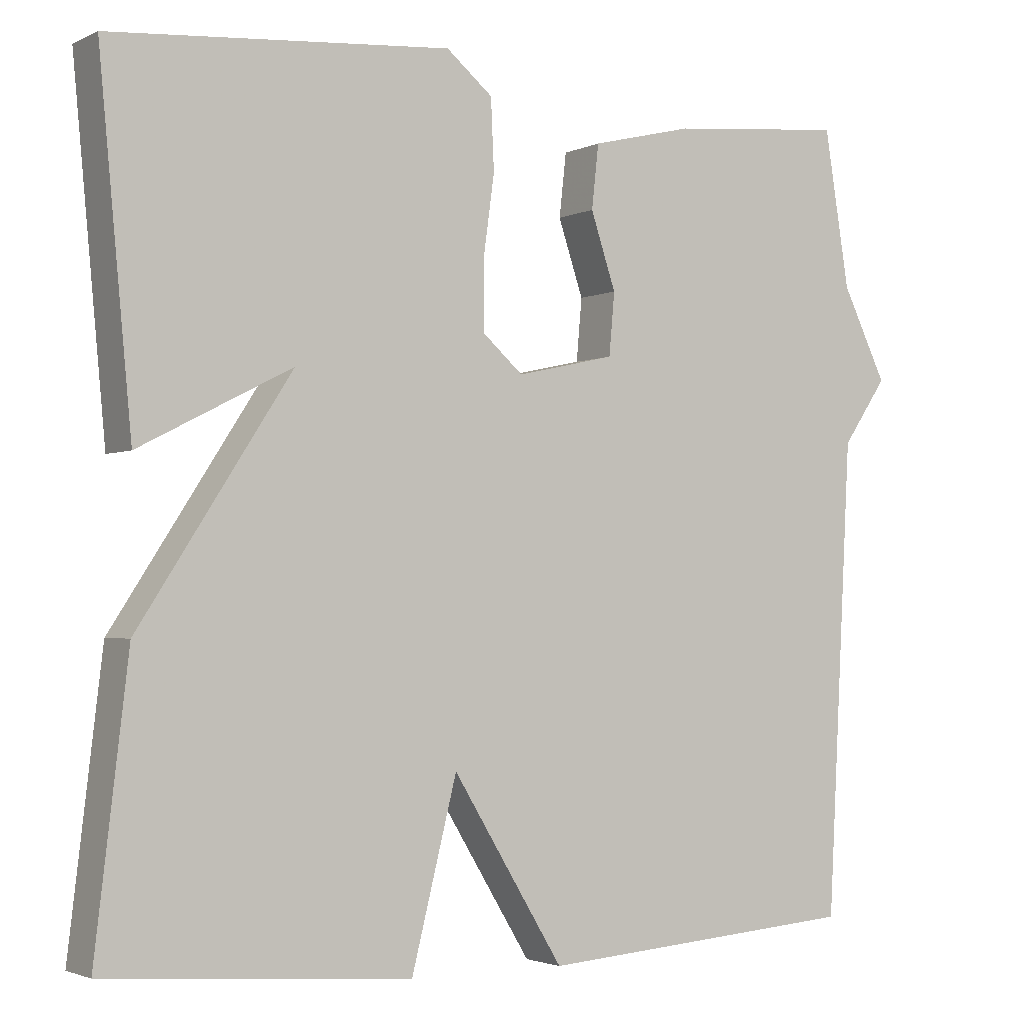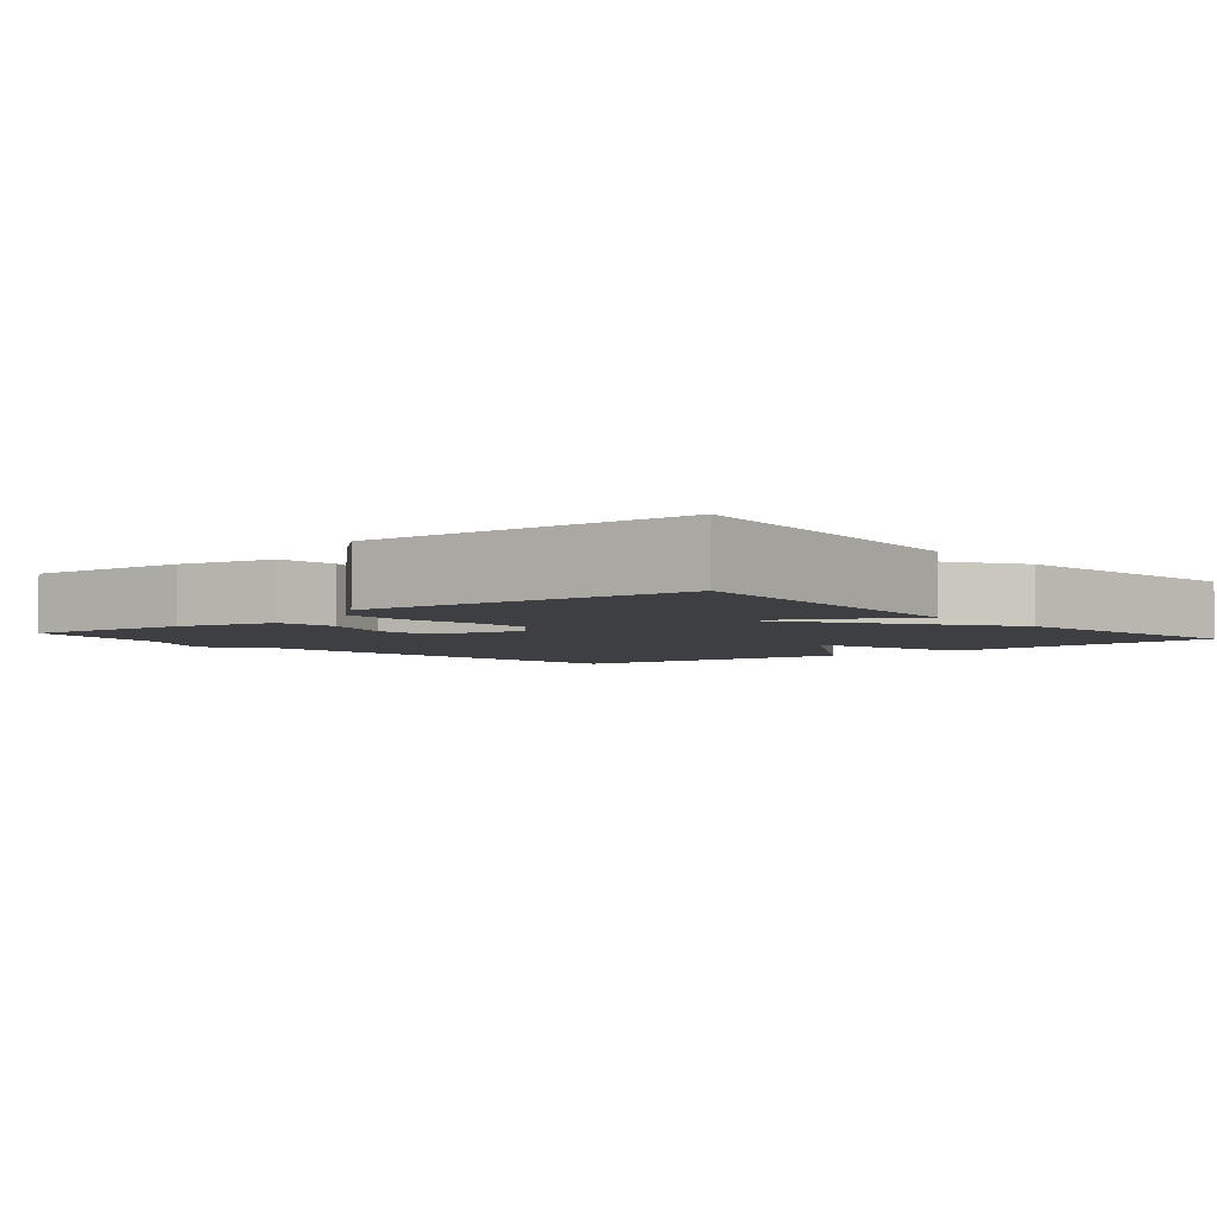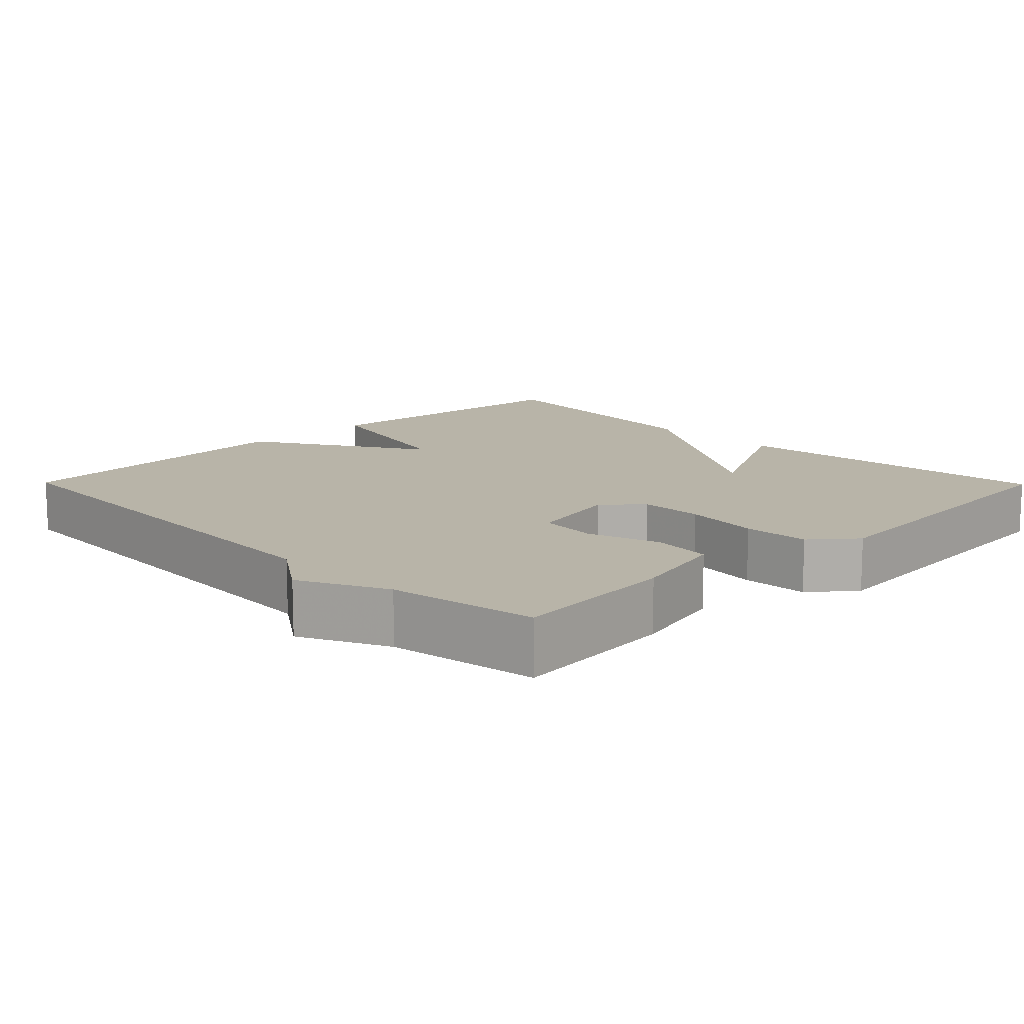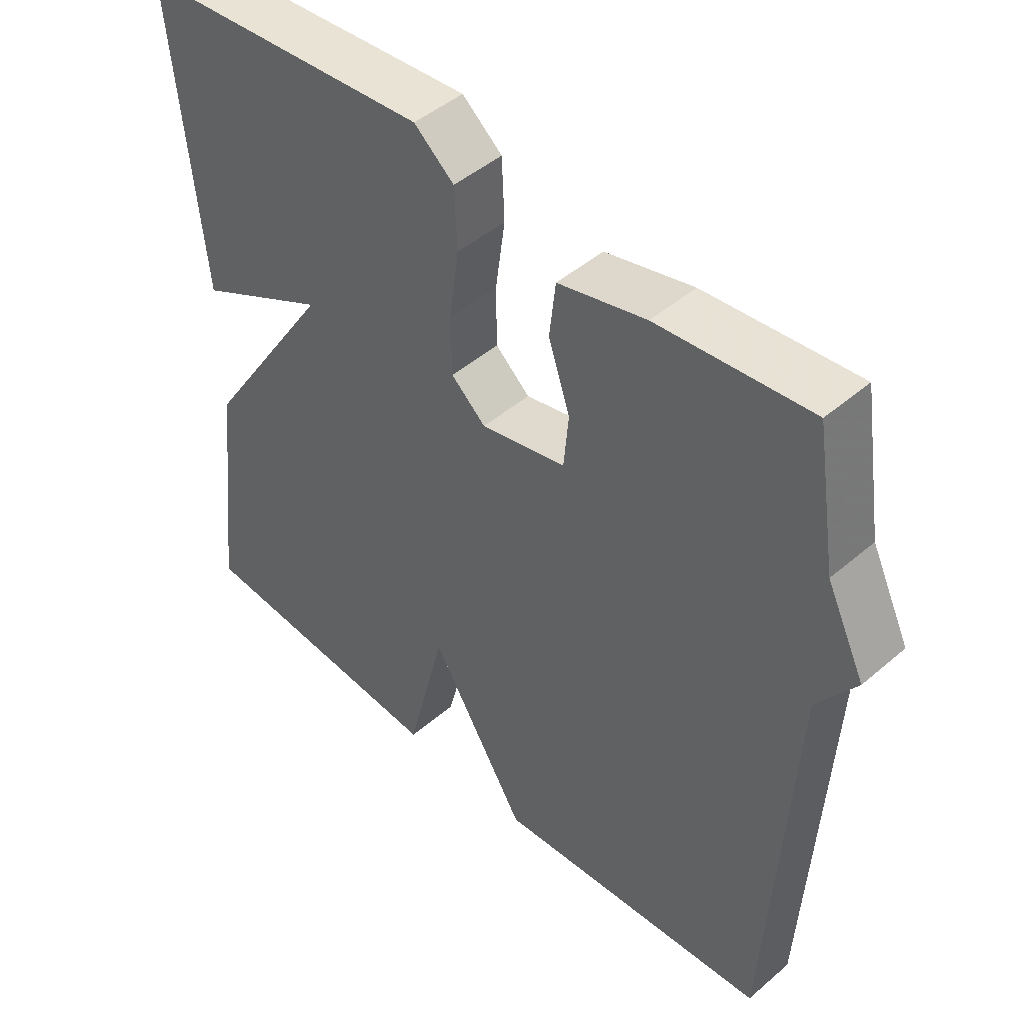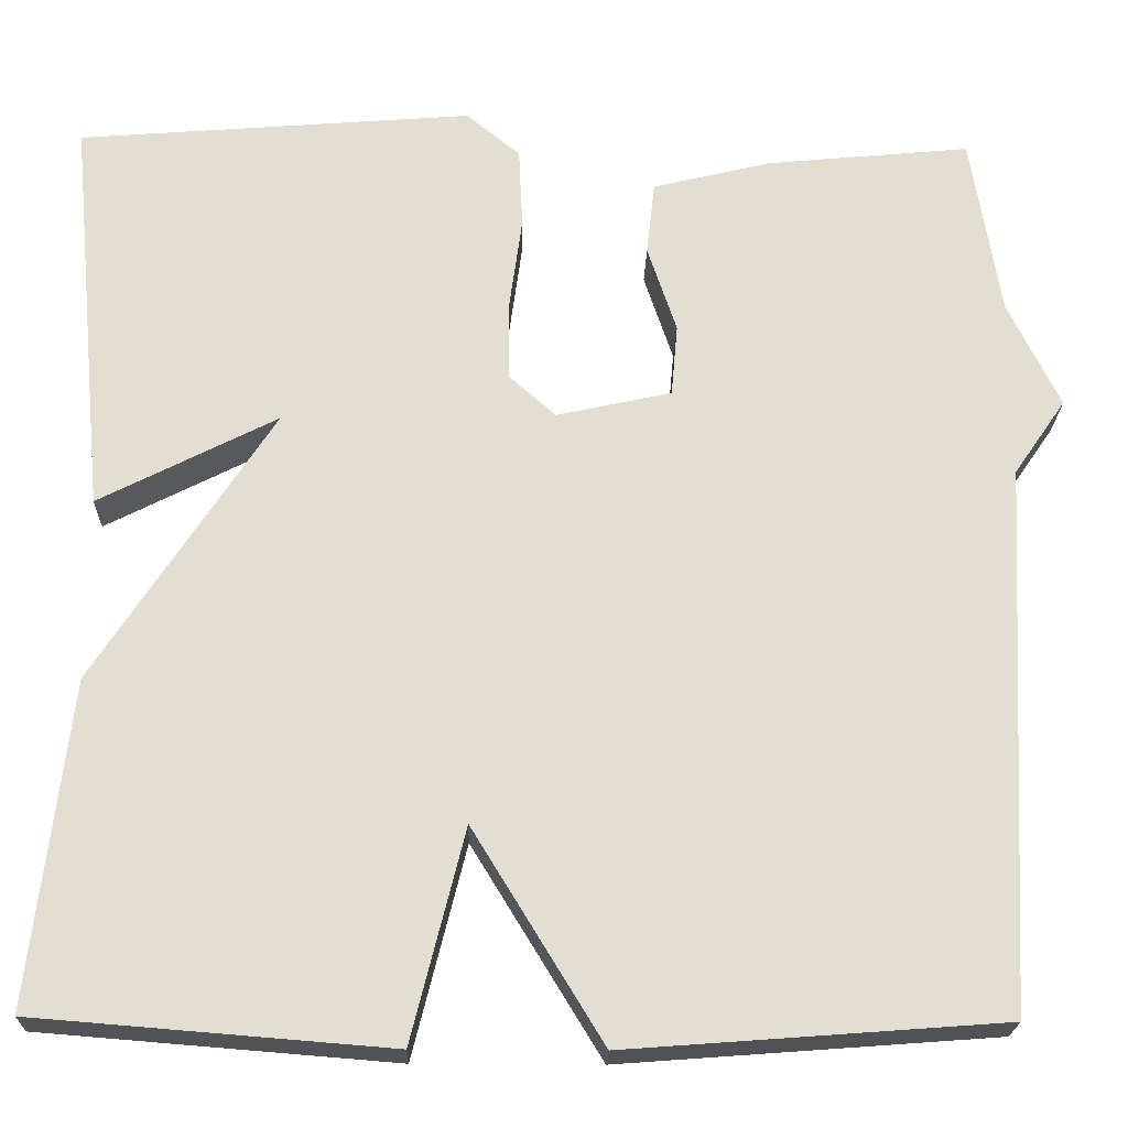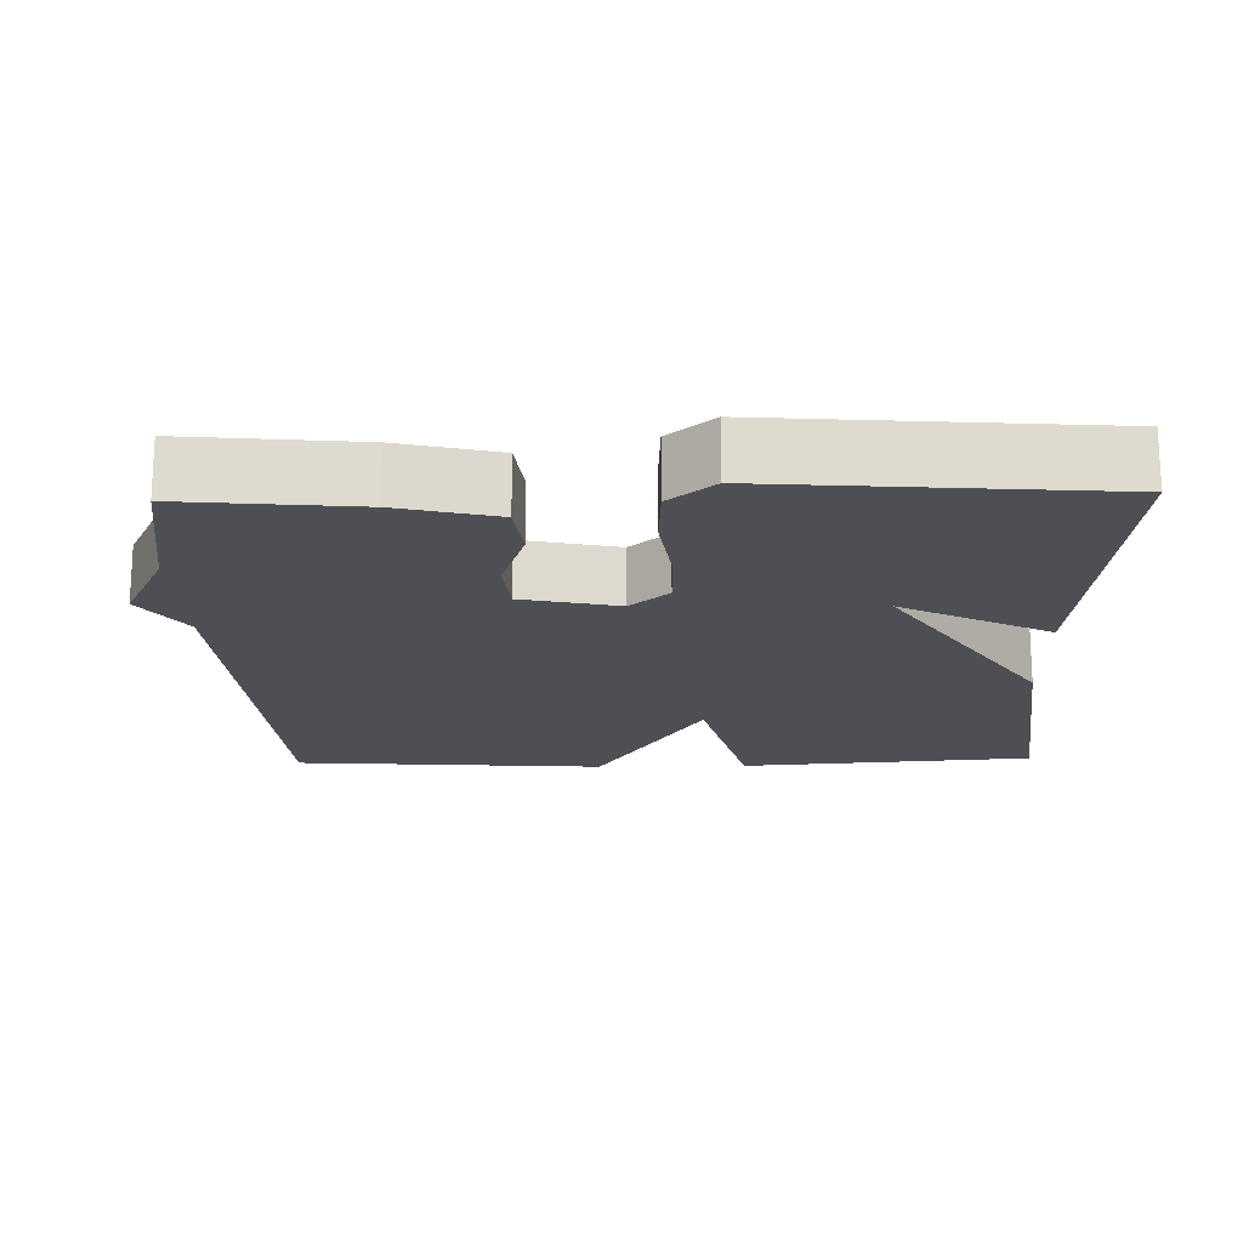
<metadata>
{"format":"obj","ext":"obj","renderer":"f3d","projection":"perspective","resolution":1024,"background":"white","views":[{"elev":-2.4,"azim":147.4,"up":"+Z"},{"elev":-4.0,"azim":40.3,"up":"+Y"},{"elev":13.0,"azim":-44.5,"up":"+Y"},{"elev":46.5,"azim":-134.3,"up":"+Z"},{"elev":-21.9,"azim":178.6,"up":"+Z"},{"elev":-18.3,"azim":1.4,"up":"+Y"}]}
</metadata>
<code>
v 0.5 0.07 -0.5
v 0.112 0.07 -0.531
v 0.054 0.07 -0.299
v -0.088 0.07 -0.531
v -0.5 0.07 -0.5
v -0.532 0.07 0.1
v -0.589 0.07 0.183
v -0.532 0.07 0.3
v -0.5 0.07 0.5
v -0.275 0.07 0.478
v -0.145 0.07 0.446
v -0.136 0.07 0.365
v -0.168 0.07 0.269
v -0.161 0.07 0.19
v -0.035 0.07 0.162
v 0.016 0.07 0.207
v 0.017 0.07 0.294
v 0.003 0.07 0.397
v 0.007 0.07 0.486
v 0.066 0.07 0.535
v 0.5 0.07 0.5
v 0.458 0.07 0.055
v 0.263 0.07 0.155
v 0.458 0.07 -0.145
v 0.5 0 -0.5
v 0.112 0 -0.531
v 0.054 0 -0.299
v -0.088 0 -0.531
v -0.5 0 -0.5
v -0.532 0 0.1
v -0.589 0 0.183
v -0.532 0 0.3
v -0.5 0 0.5
v -0.275 0 0.478
v -0.145 0 0.446
v -0.136 0 0.365
v -0.168 0 0.269
v -0.161 0 0.19
v -0.035 0 0.162
v 0.016 0 0.207
v 0.017 0 0.294
v 0.003 0 0.397
v 0.007 0 0.486
v 0.066 0 0.535
v 0.5 0 0.5
v 0.458 0 0.055
v 0.263 0 0.155
v 0.458 0 -0.145
f 1 2 3
f 24 1 3
f 23 24 3
f 21 22 23
f 20 21 23
f 19 20 23
f 18 19 23
f 17 18 23
f 16 17 23 3
f 3 4 5
f 16 3 5
f 15 16 5
f 14 15 5 6
f 6 7 8
f 14 6 8
f 13 14 8
f 11 12 13
f 10 11 13
f 9 10 13
f 8 9 13
f 27 26 25
f 27 25 48
f 27 48 47
f 47 46 45
f 47 45 44
f 47 44 43
f 47 43 42
f 47 42 41
f 27 47 41 40
f 29 28 27
f 29 27 40
f 29 40 39
f 30 29 39 38
f 32 31 30
f 32 30 38
f 32 38 37
f 37 36 35
f 37 35 34
f 37 34 33
f 37 33 32
f 1 25 26 2
f 2 26 27 3
f 3 27 28 4
f 4 28 29 5
f 5 29 30 6
f 6 30 31 7
f 7 31 32 8
f 8 32 33 9
f 9 33 34 10
f 10 34 35 11
f 11 35 36 12
f 12 36 37 13
f 13 37 38 14
f 14 38 39 15
f 15 39 40 16
f 16 40 41 17
f 17 41 42 18
f 18 42 43 19
f 19 43 44 20
f 20 44 45 21
f 21 45 46 22
f 22 46 47 23
f 23 47 48 24
f 24 48 25 1

</code>
